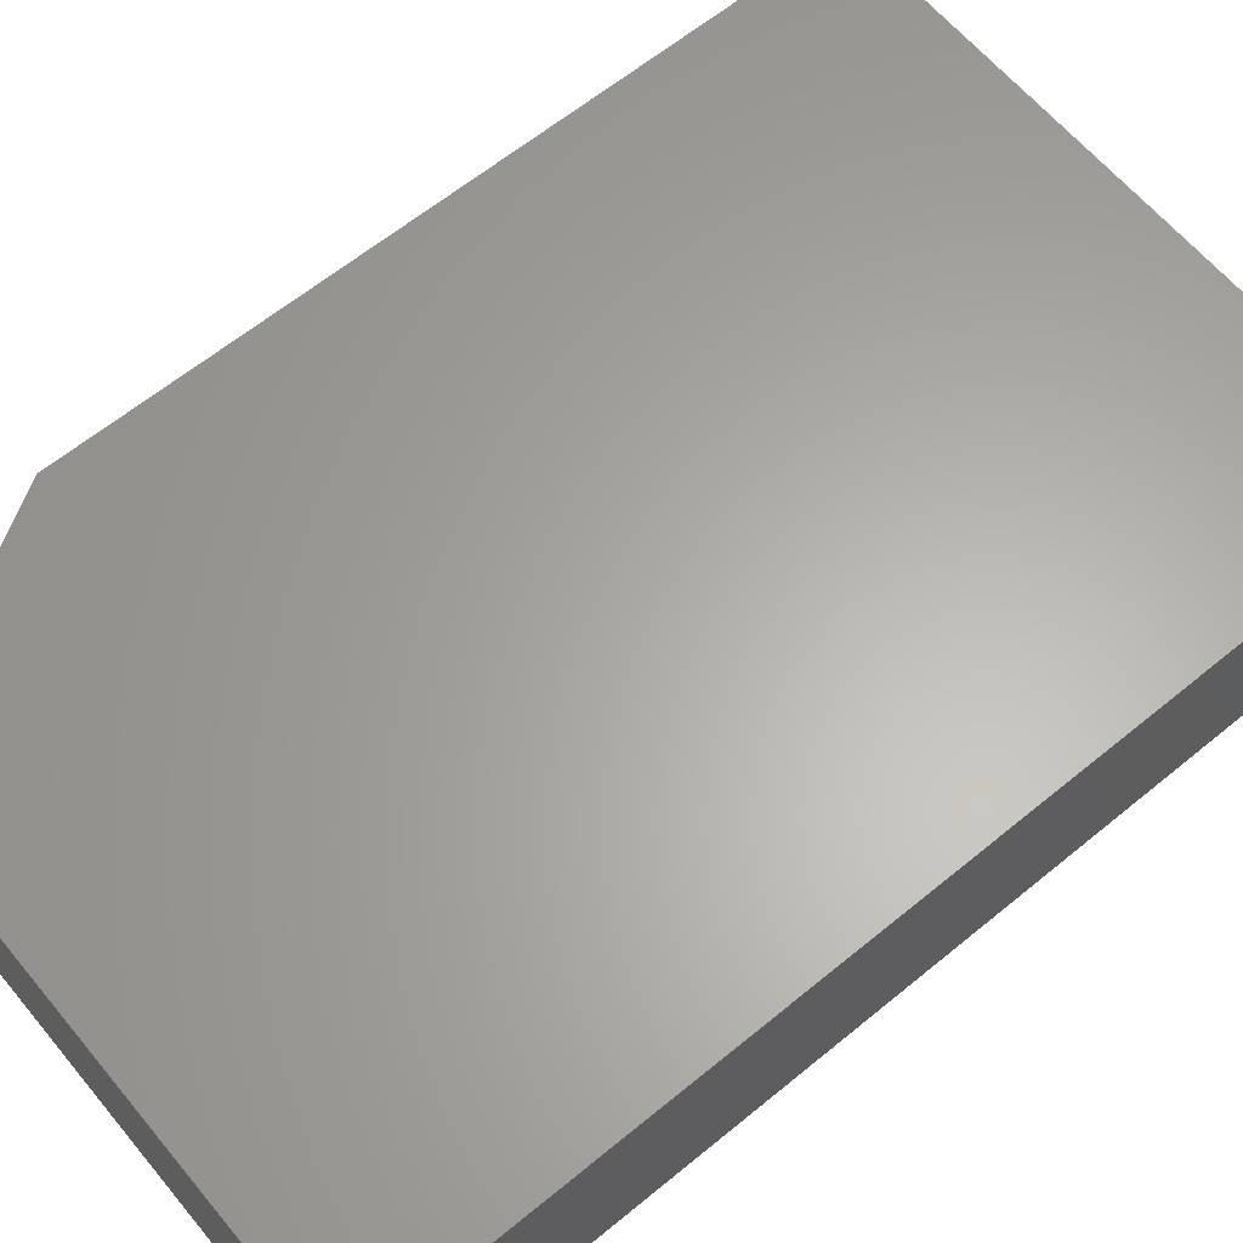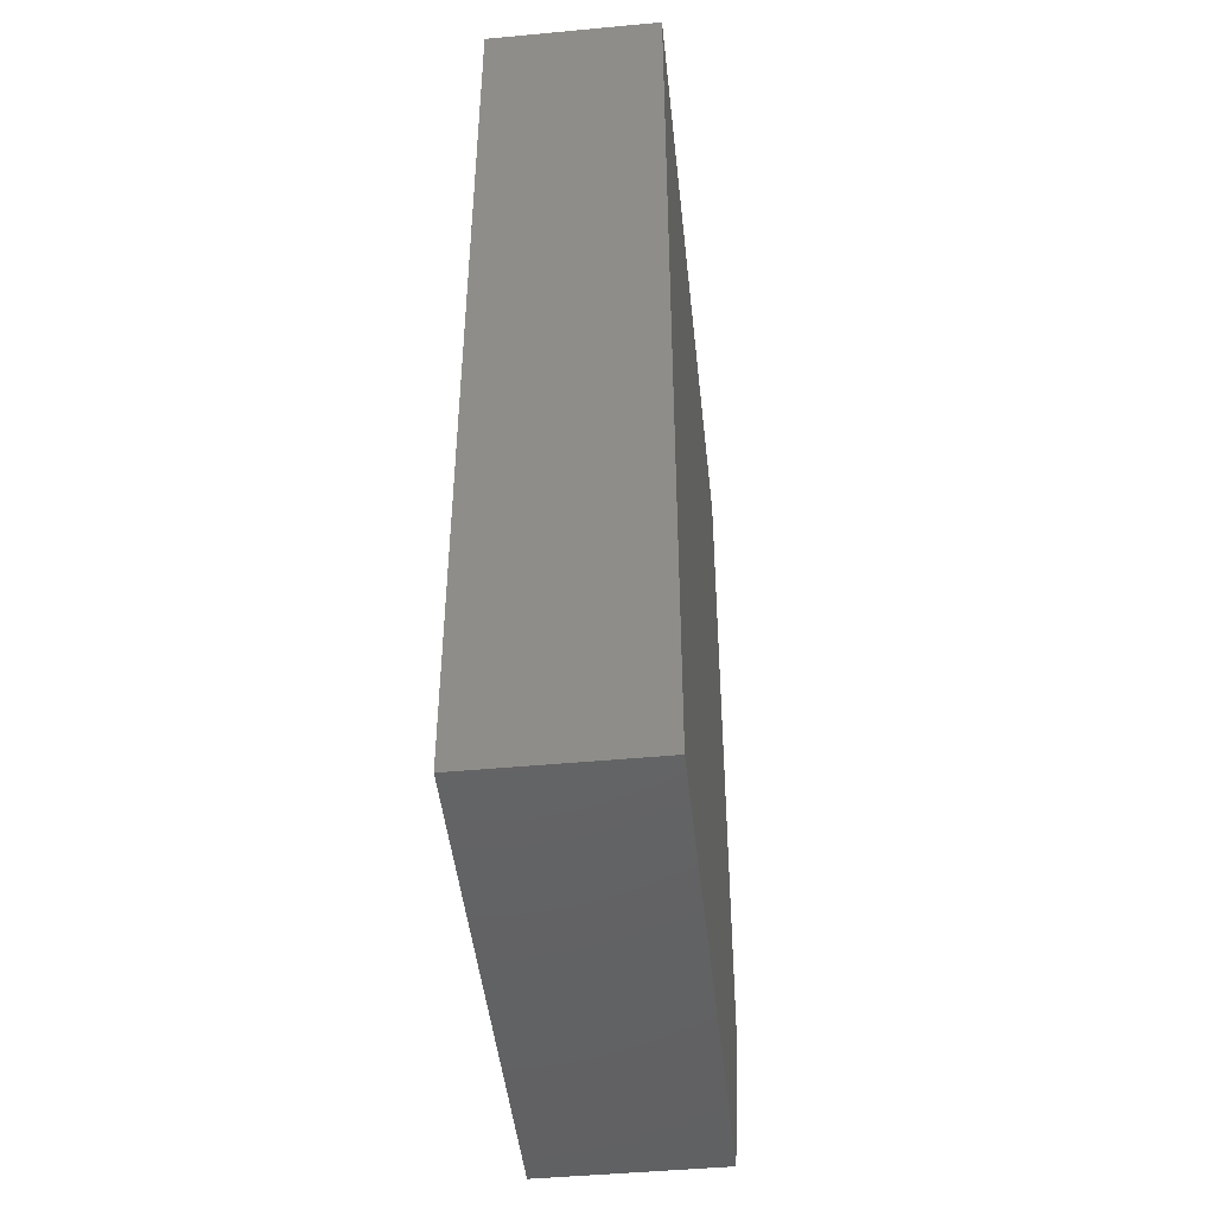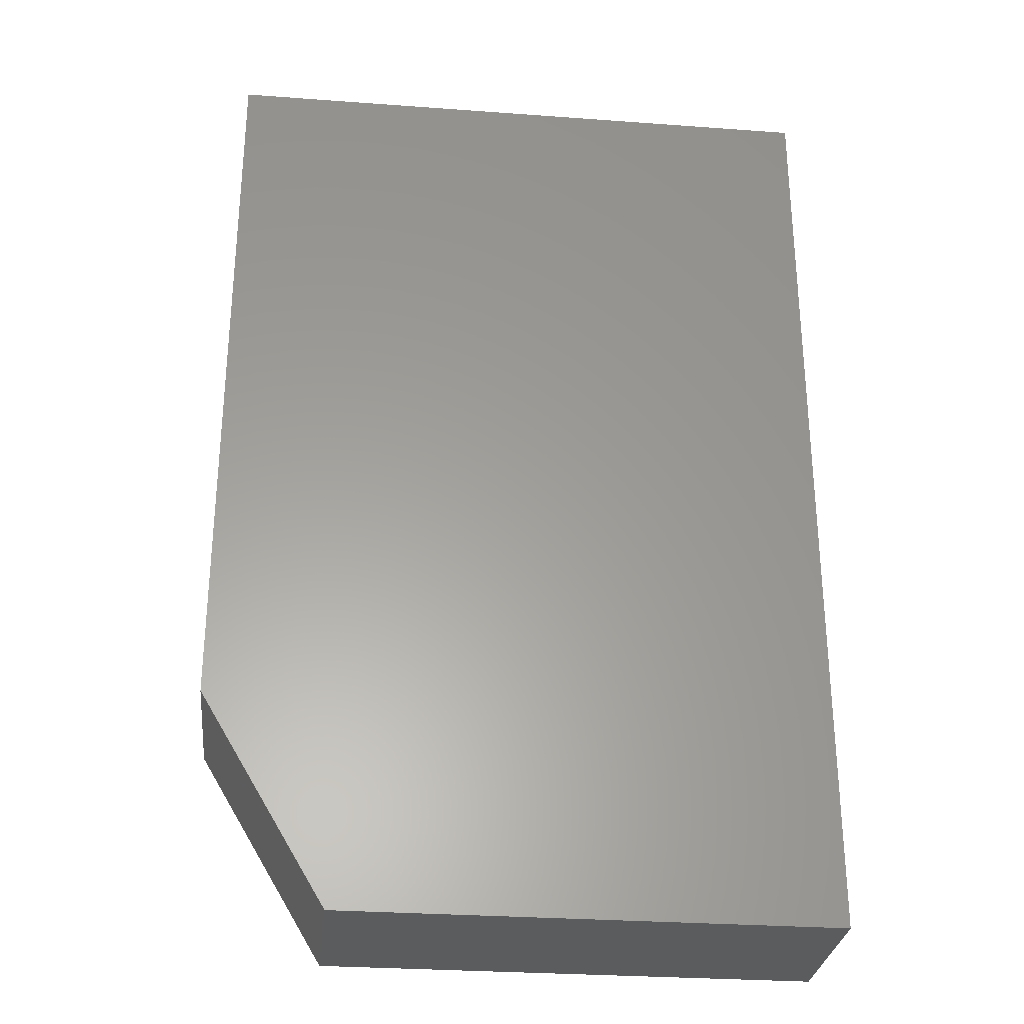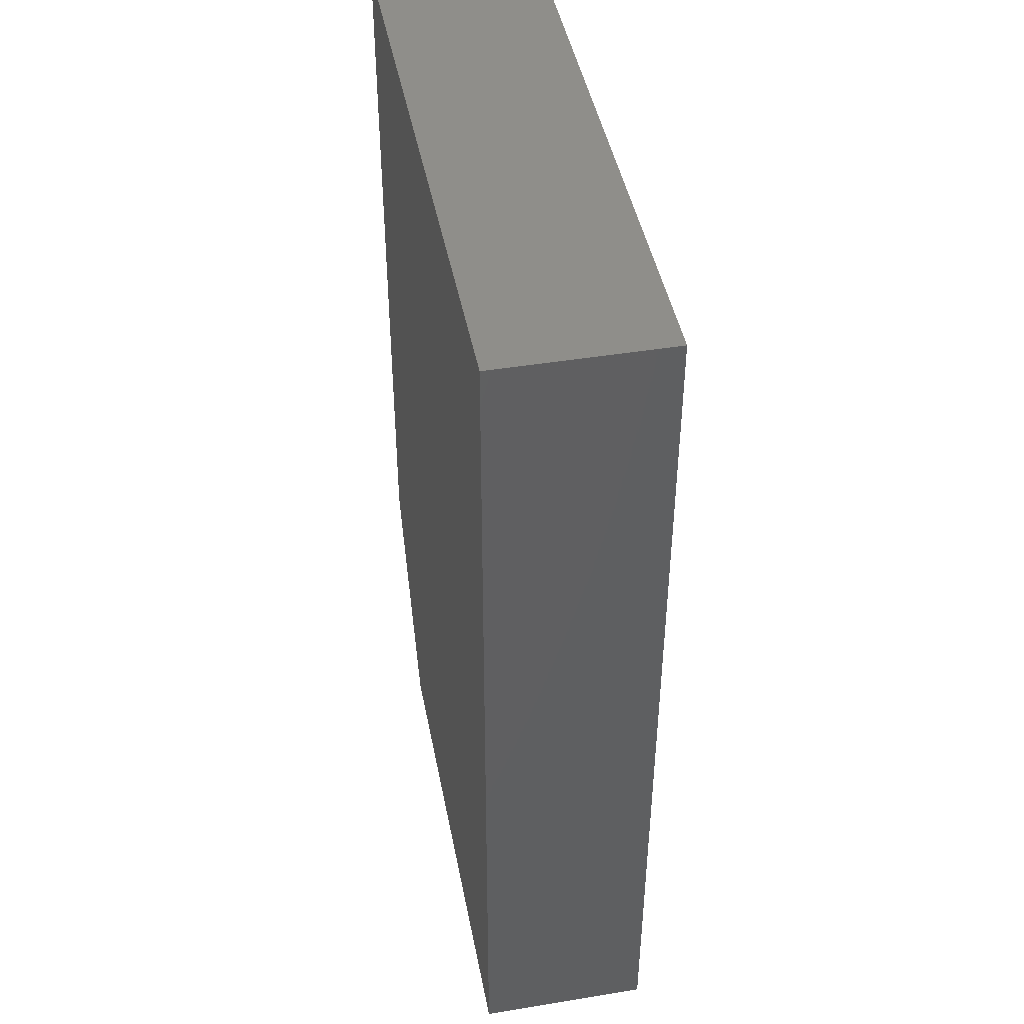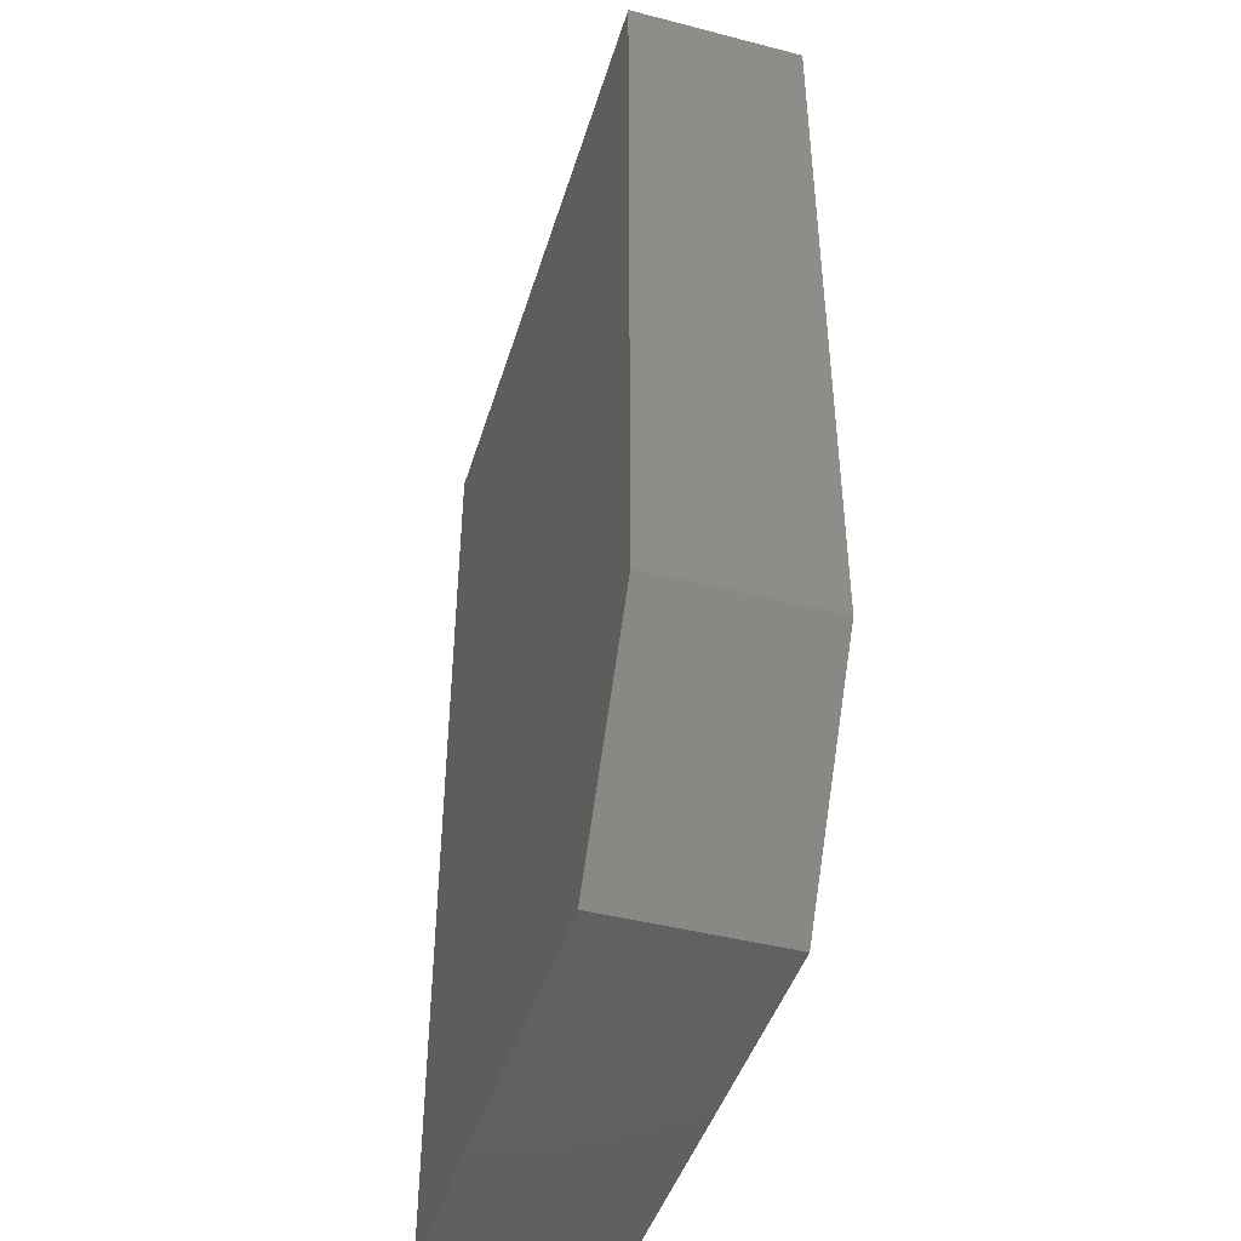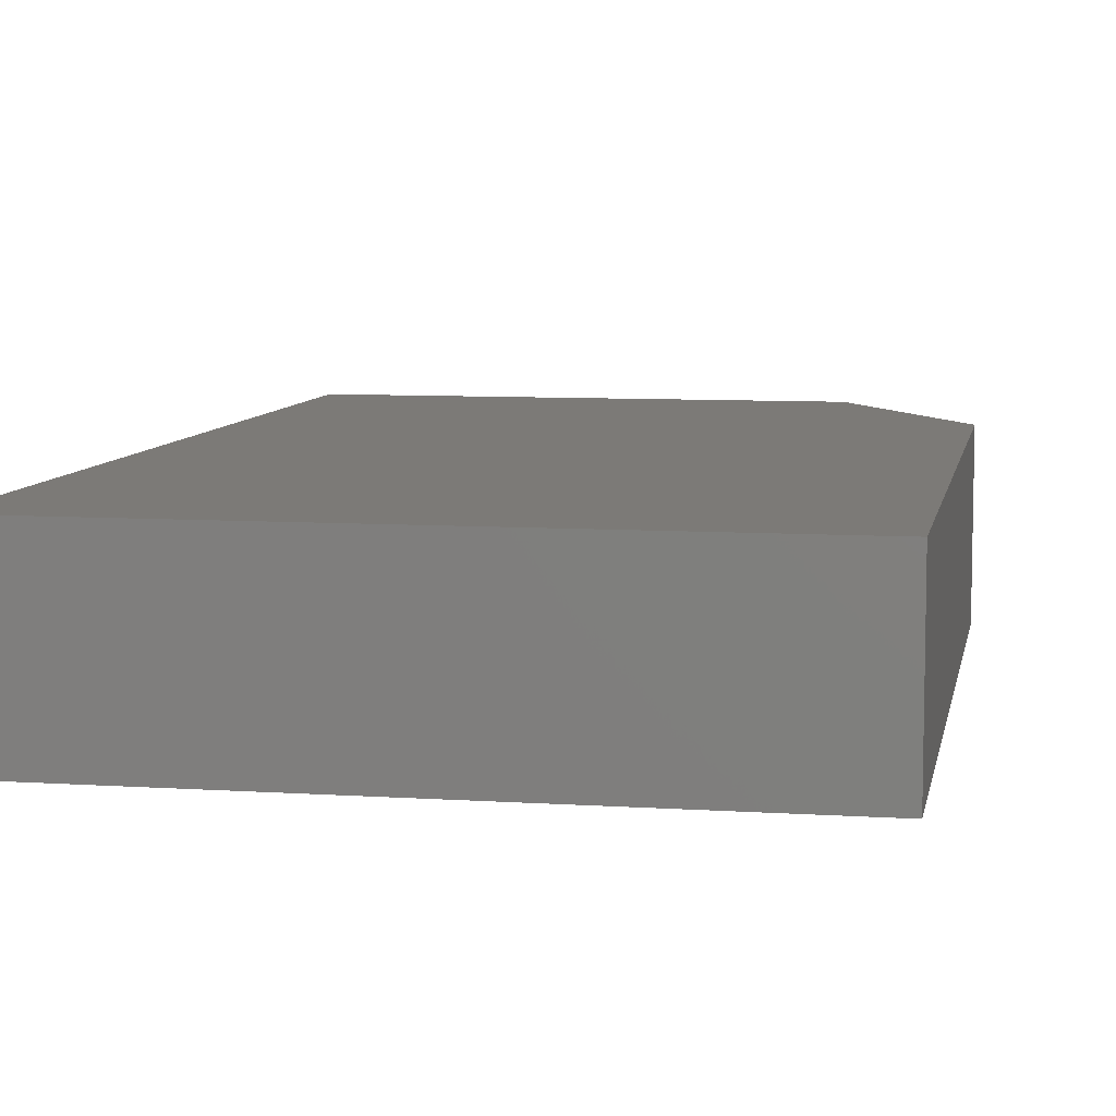
<metadata>
{"format":"stl","ext":"stl","renderer":"f3d","projection":"perspective","resolution":1024,"background":"white","views":[{"elev":63.0,"azim":-129.7,"up":"+Y"},{"elev":-46.4,"azim":-83.9,"up":"+Z"},{"elev":-29.4,"azim":173.8,"up":"+Z"},{"elev":44.8,"azim":-100.8,"up":"+Z"},{"elev":-44.5,"azim":73.3,"up":"+Z"},{"elev":7.9,"azim":10.4,"up":"+Y"}]}
</metadata>
<code>
# stl→obj: 10 verts, 16 faces
v -0.349 -0.03125 0.138
v -0.4623 -0.03125 0.138
v -0.349 -0.03125 0.002714
v -0.4623 -0.03125 -0.03635
v -0.3725 -0.03125 -0.03635
v -0.3725 4.355e-17 -0.03635
v -0.4623 3.357e-17 -0.03635
v -0.349 4.859e-17 0.002714
v -0.4623 4.446e-17 0.138
v -0.349 5.704e-17 0.138
f 1 2 3
f 3 2 4
f 3 4 5
f 6 7 8
f 8 7 9
f 8 9 10
f 3 8 1
f 1 8 10
f 4 7 5
f 5 7 6
f 3 5 8
f 8 5 6
f 2 9 4
f 4 9 7
f 1 10 2
f 2 10 9

</code>
